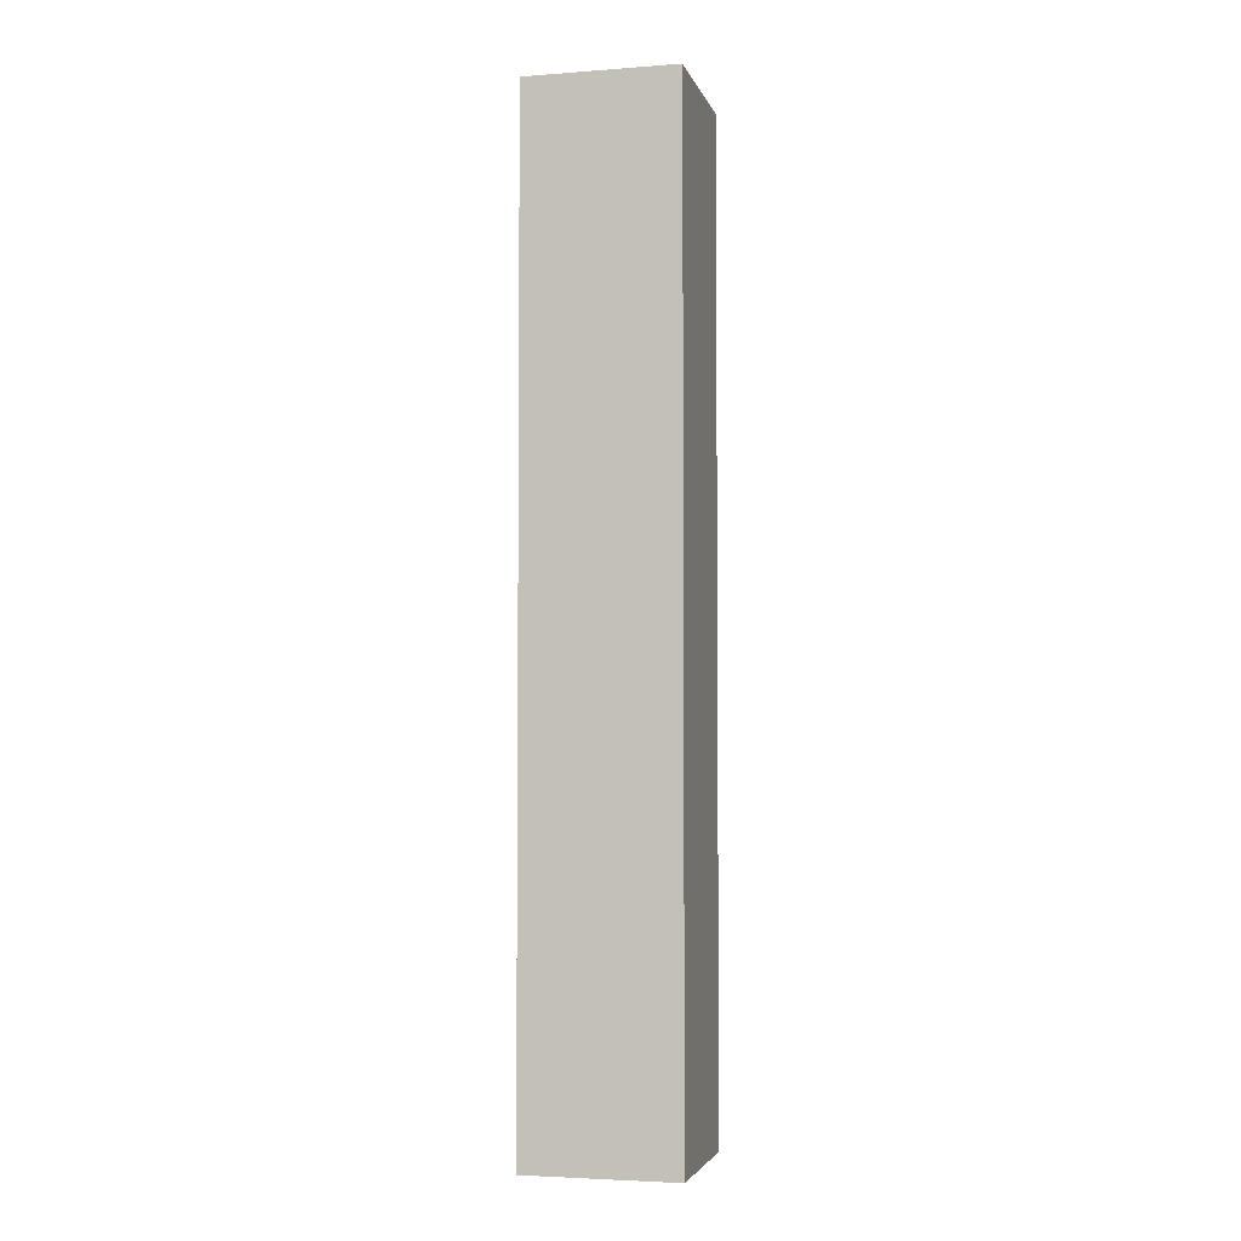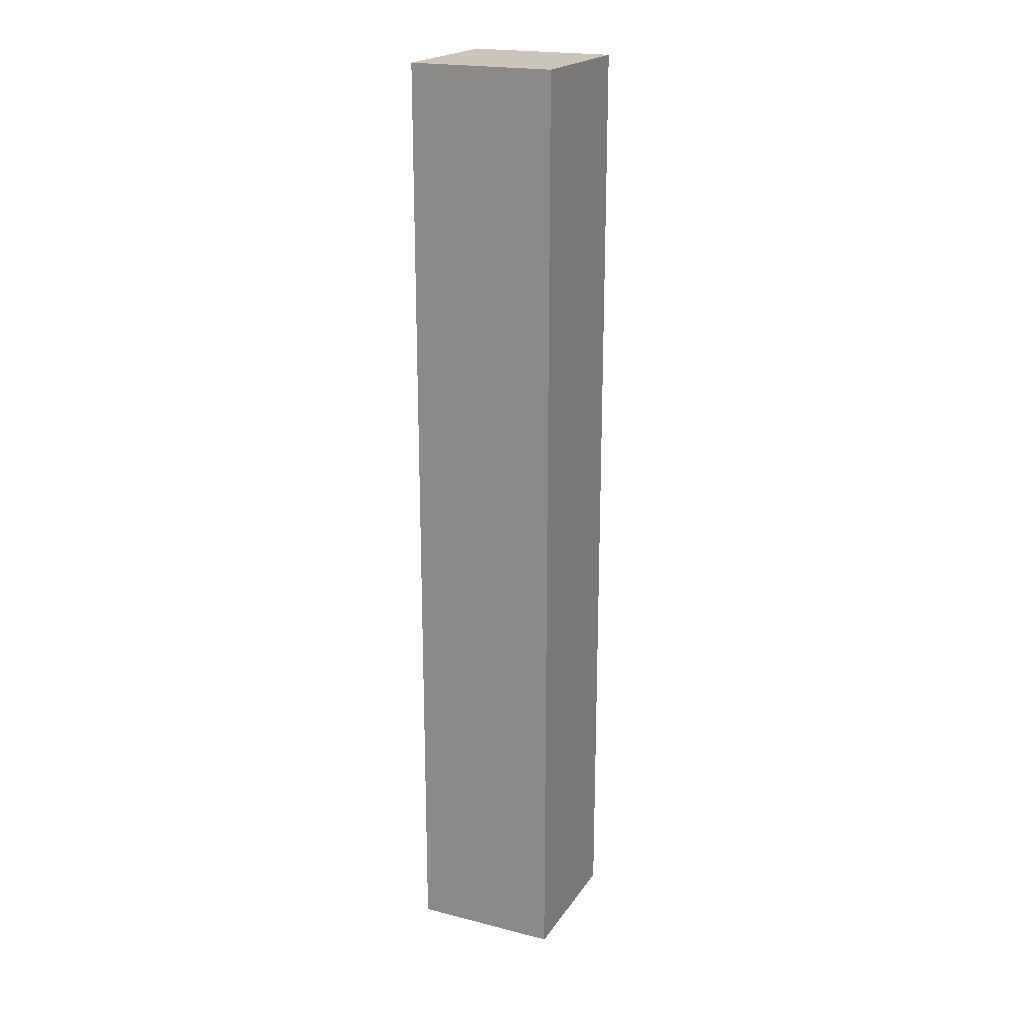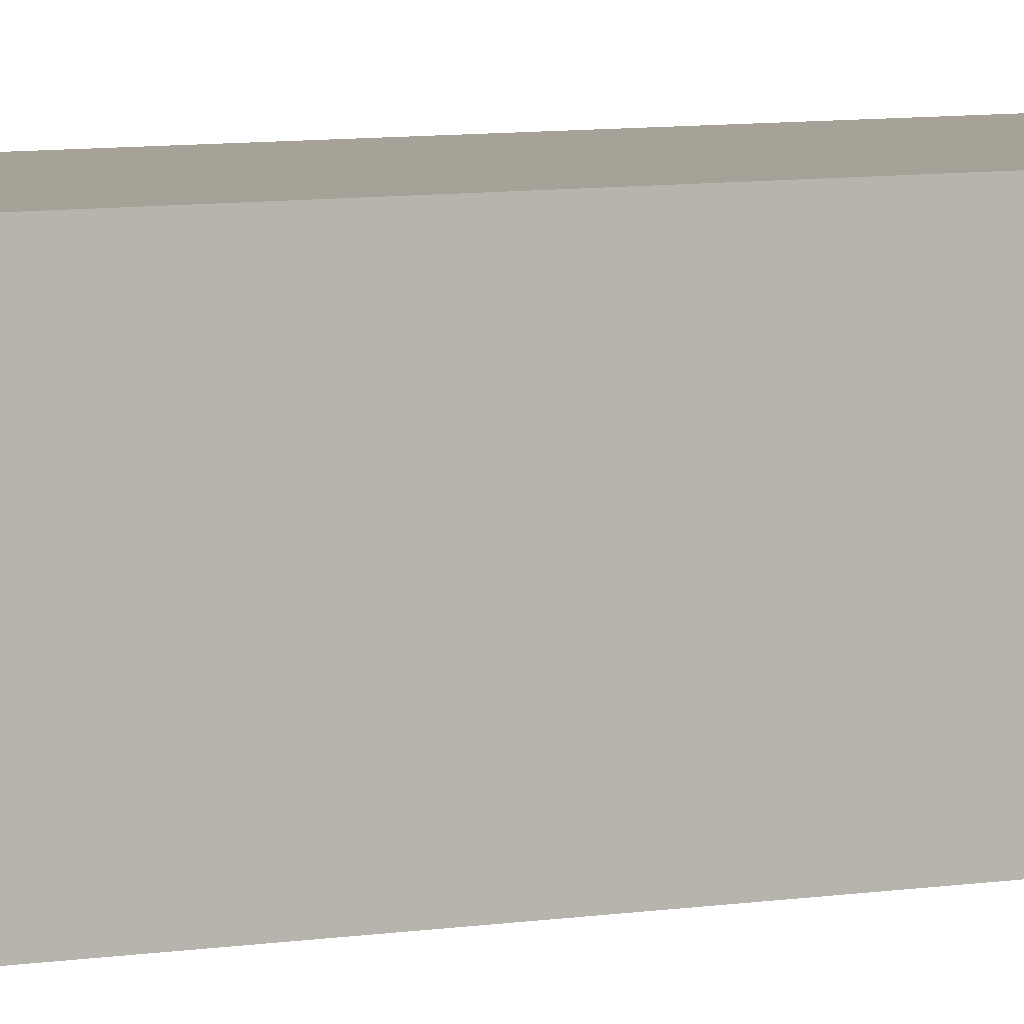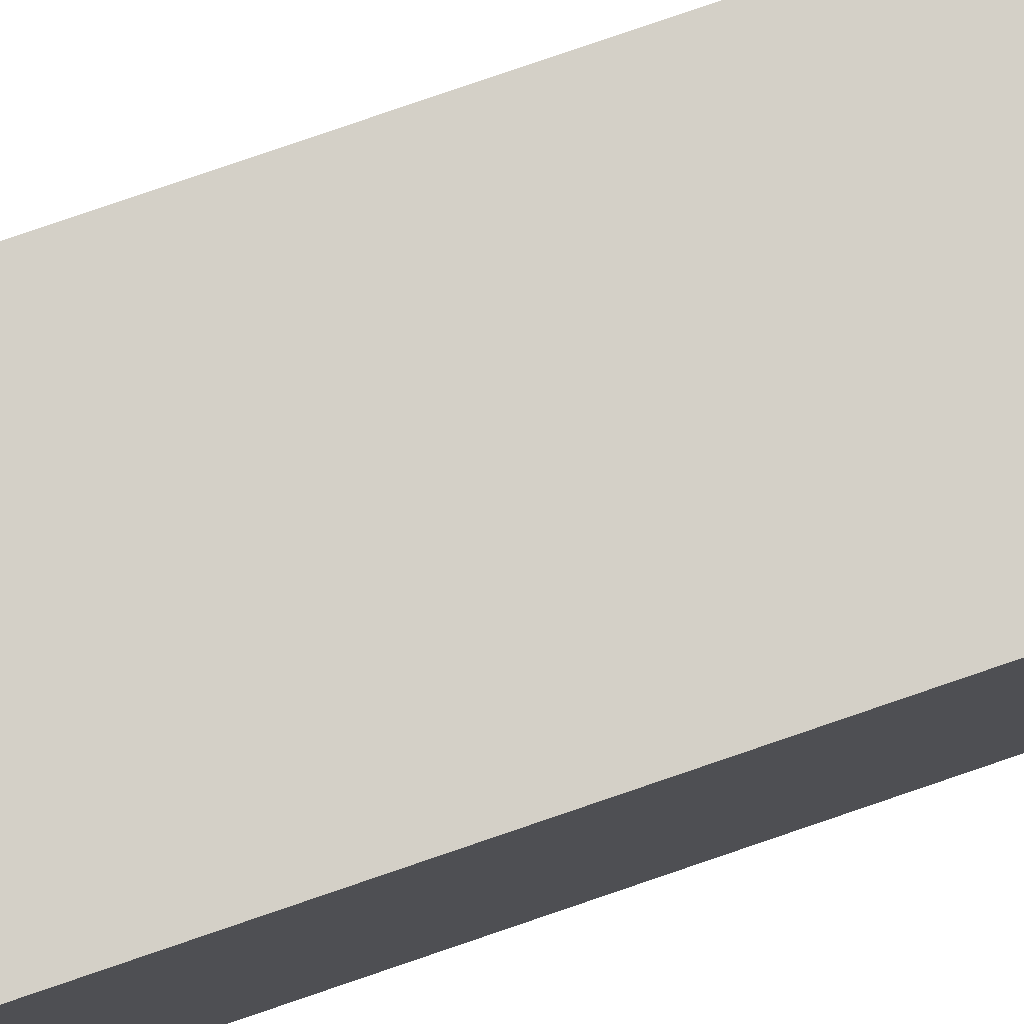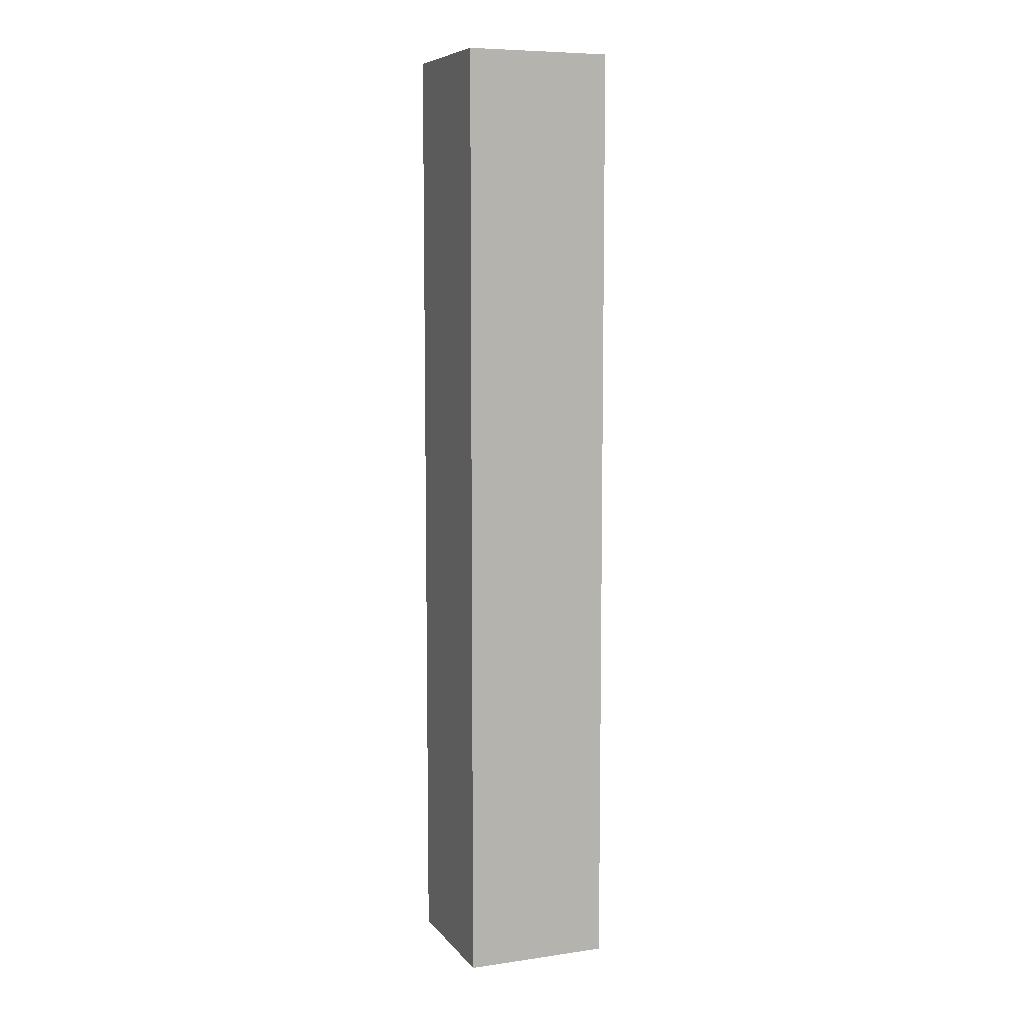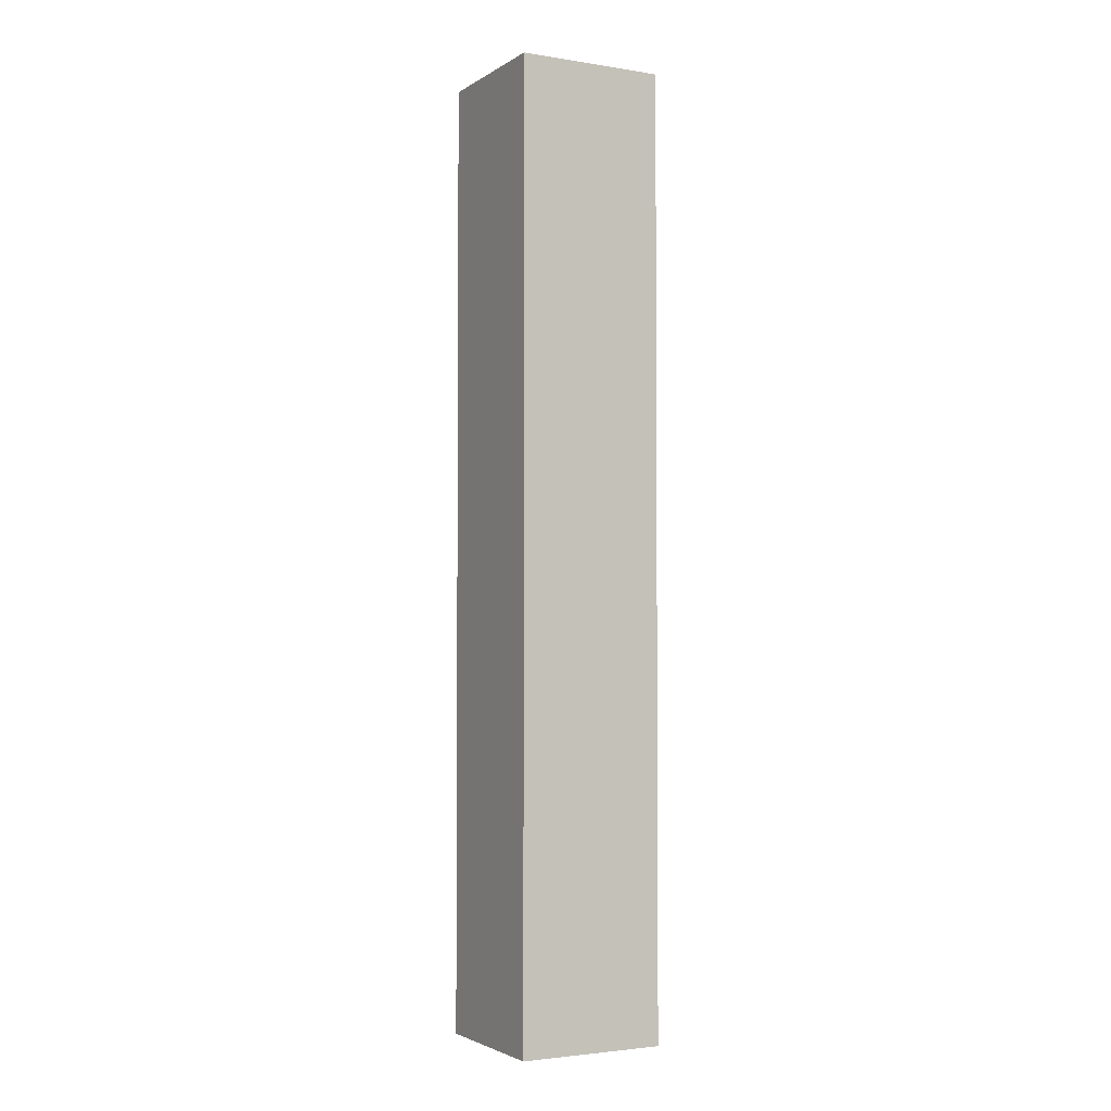
<metadata>
{"format":"obj","ext":"obj","renderer":"f3d","projection":"perspective","resolution":1024,"background":"white","views":[{"elev":-3.8,"azim":13.9,"up":"+Z"},{"elev":20.5,"azim":-65.5,"up":"+Z"},{"elev":6.4,"azim":-118.4,"up":"+Y"},{"elev":79.9,"azim":71.1,"up":"+Y"},{"elev":7.9,"azim":-111.5,"up":"+Z"},{"elev":-2.9,"azim":61.8,"up":"+Z"}]}
</metadata>
<code>
o cube
v 1.312 1.875 0.0625
v 1.312 1.875 -0.75
v 1.312 1.75 0.0625
v 1.312 1.75 -0.75
v 1.188 1.875 -0.75
v 1.188 1.875 0.0625
v 1.188 1.75 -0.75
v 1.188 1.75 0.0625
f 3 4 2 1
f 8 3 1 6
f 7 8 6 5
f 6 1 2 5
f 7 4 3 8

</code>
